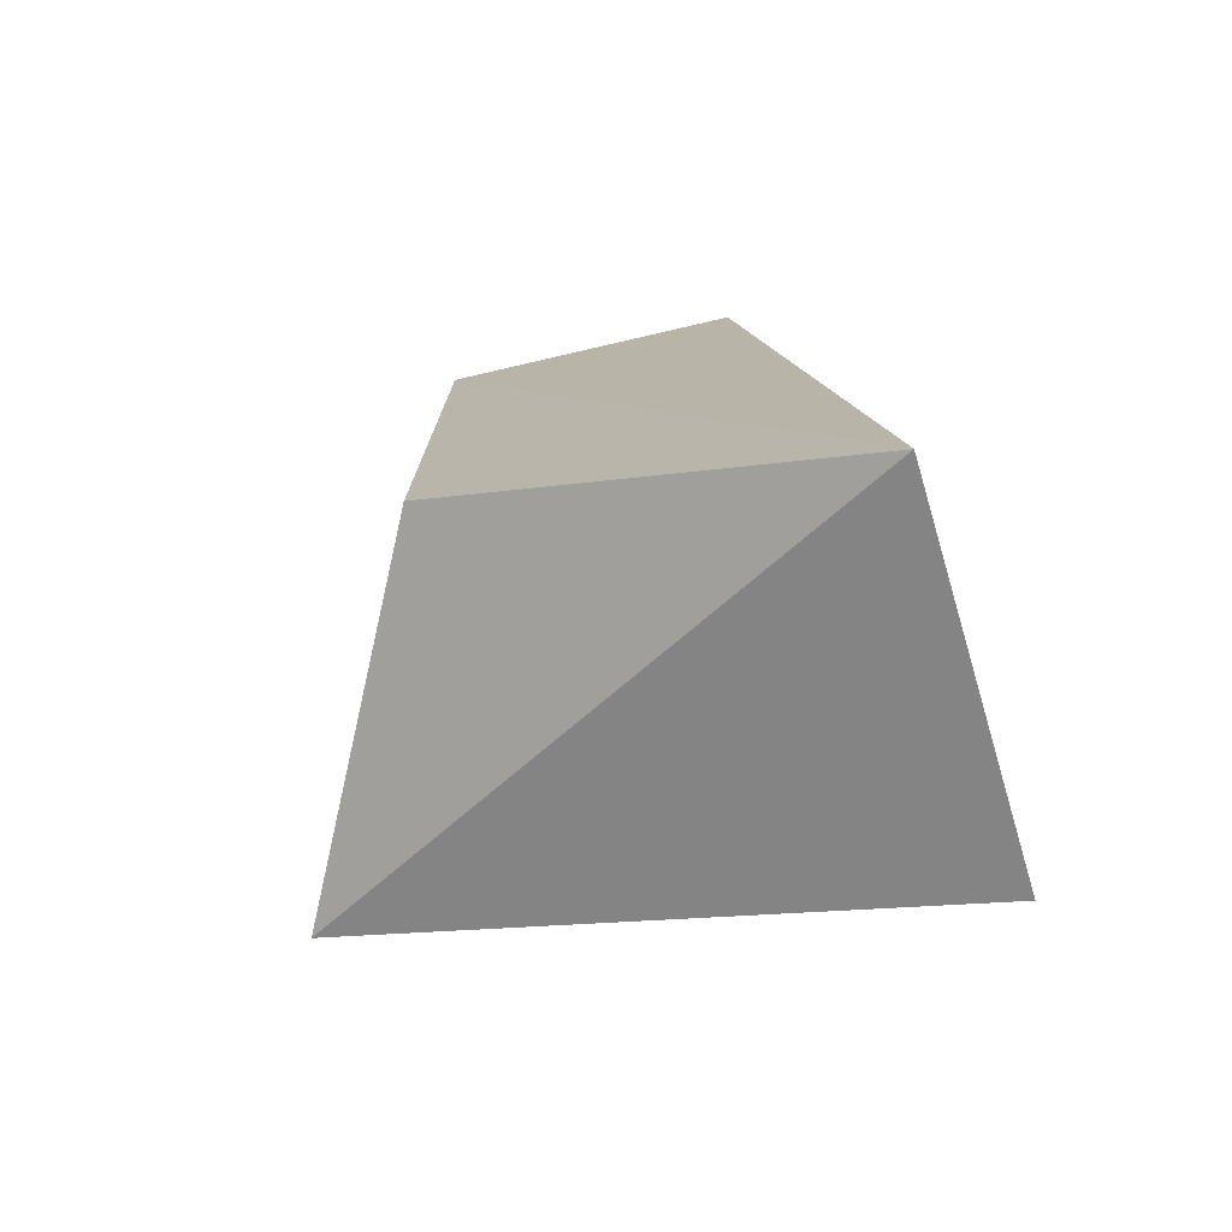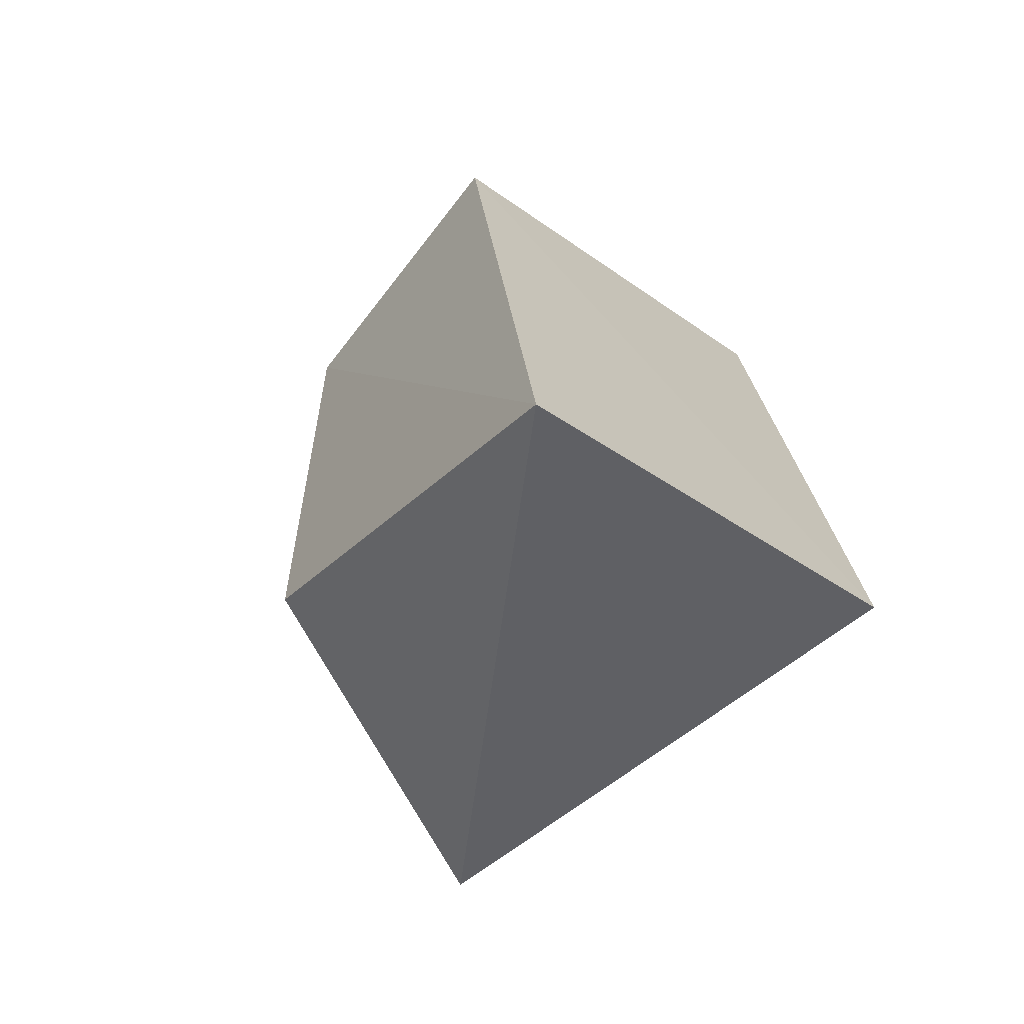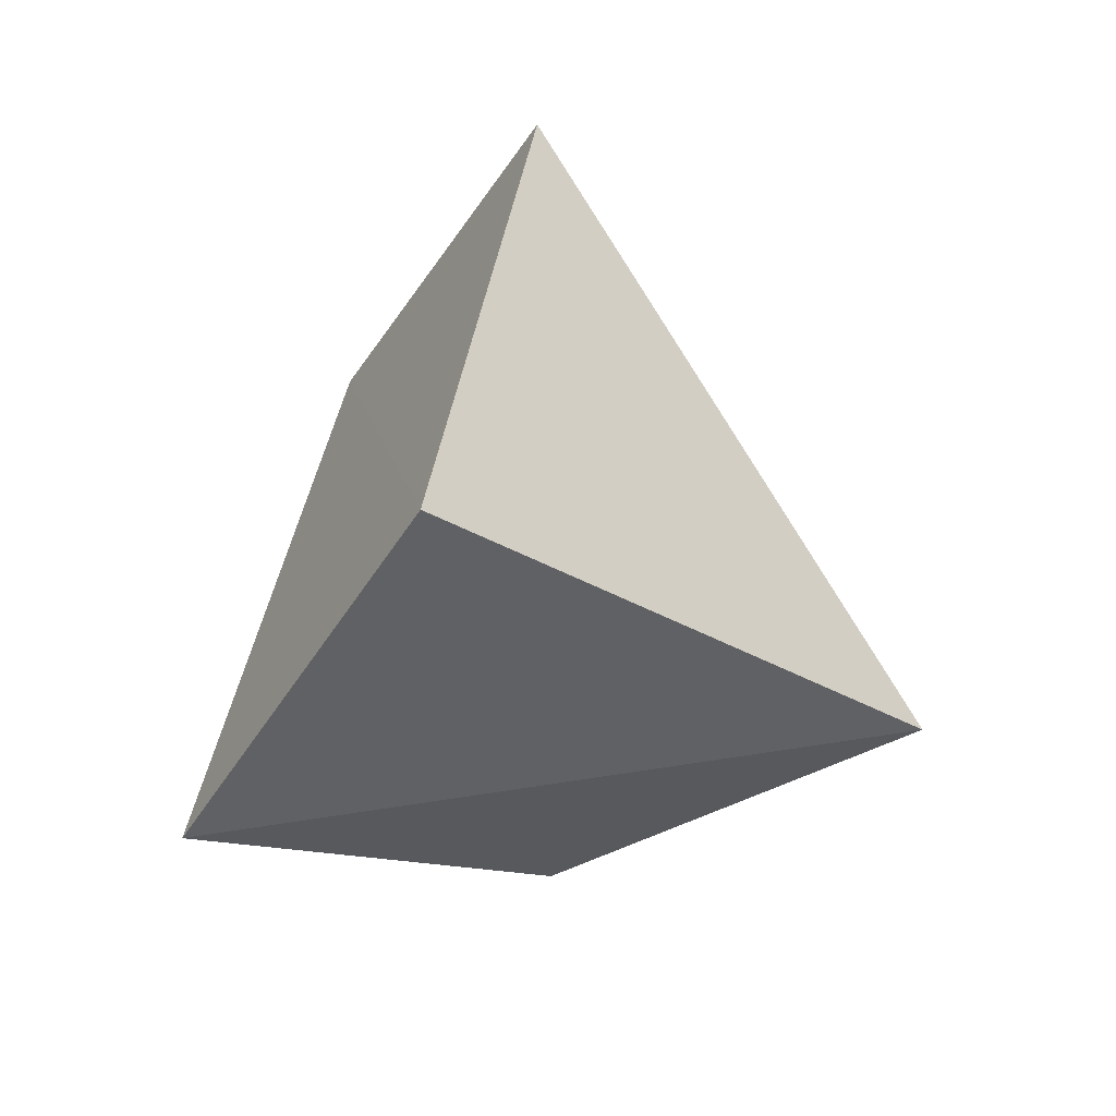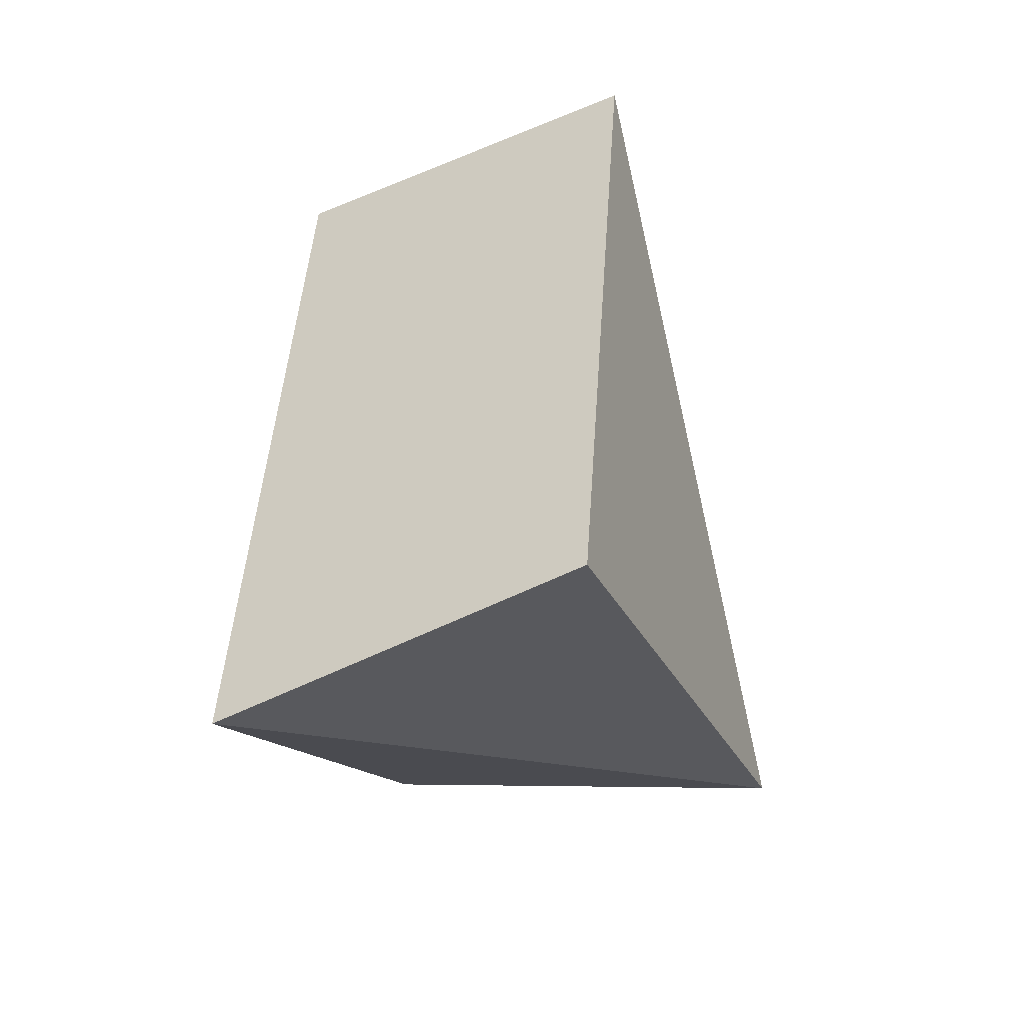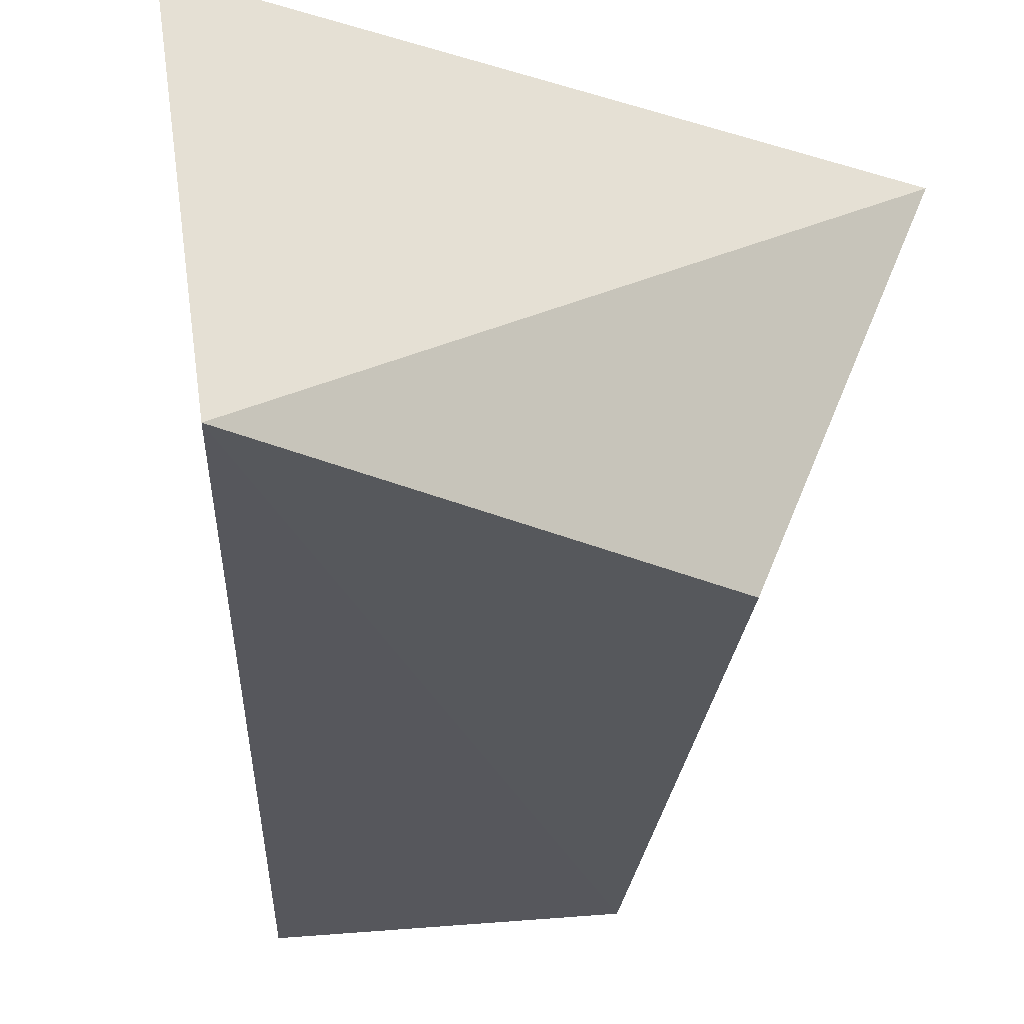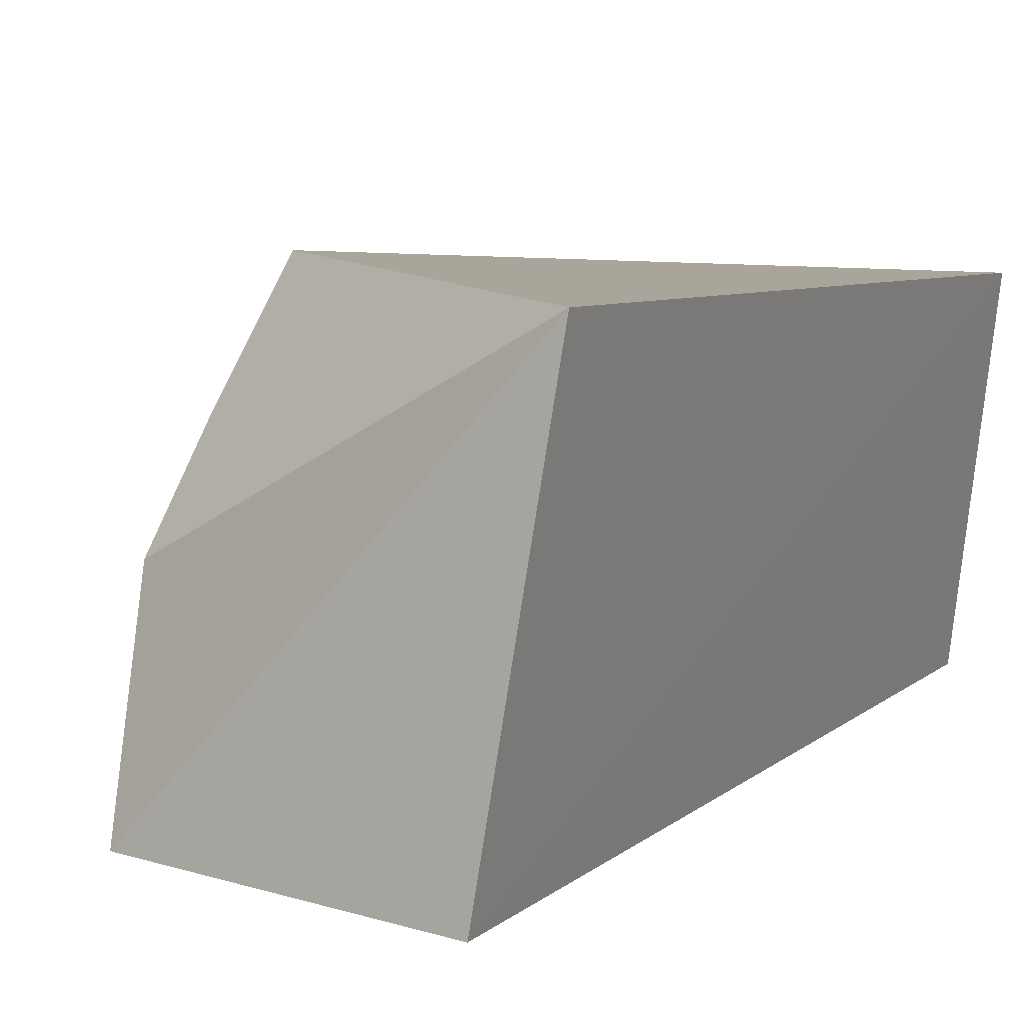
<metadata>
{"format":"obj","ext":"obj","renderer":"f3d","projection":"perspective","resolution":1024,"background":"white","views":[{"elev":-76.9,"azim":-170.8,"up":"+Y"},{"elev":-65.3,"azim":-131.8,"up":"+Y"},{"elev":-57.4,"azim":-41.9,"up":"+Y"},{"elev":-47.9,"azim":-70.8,"up":"+Y"},{"elev":-27.4,"azim":-6.9,"up":"+Z"},{"elev":8.7,"azim":-158.3,"up":"+Z"}]}
</metadata>
<code>
v -0.0425 0.4981 -0.1513
v -0.02174 0.4714 -0.1518
v -0.02799 0.4965 -0.1674
v -0.04018 0.4993 -0.1678
v -0.04395 0.4611 -0.1675
v -0.02779 0.4938 -0.1594
v -0.0459 0.4623 -0.1526
v -0.02779 0.471 -0.1667
v -0.02777 0.4896 -0.1557
f 1 3 4
f 5 4 3
f 6 2 3
f 6 3 1
f 7 5 2
f 7 2 1
f 7 1 4
f 7 4 5
f 8 5 3
f 8 3 2
f 8 2 5
f 9 6 1
f 9 1 2
f 9 2 6

</code>
